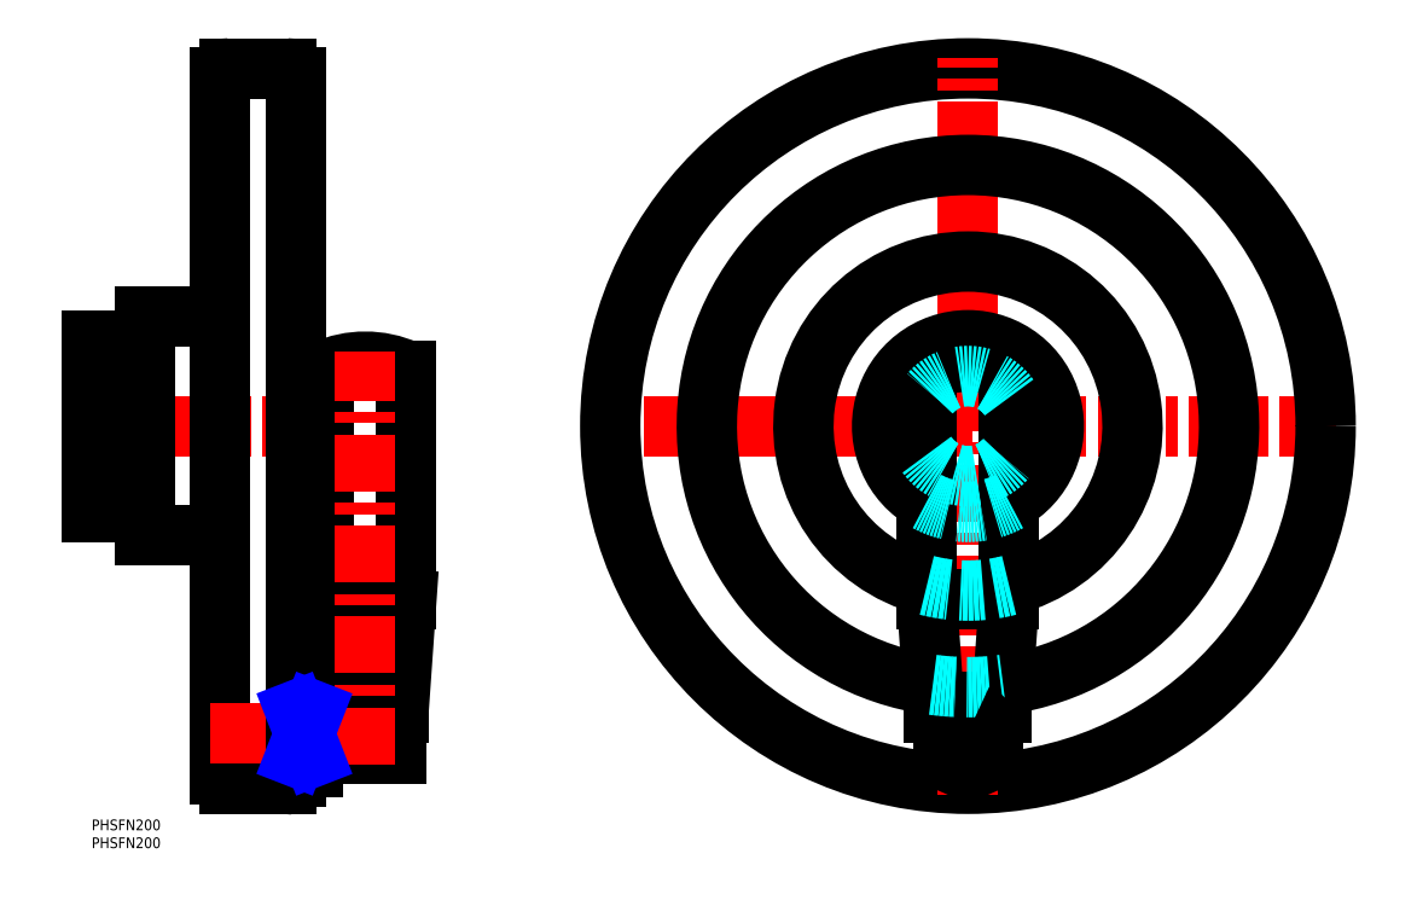
<metadata>
{"format":"dxf","ext":"dxf","renderer":"ezdxf+matplotlib","layout":"modelspace","background":"white","min_lineweight":24,"dpi":150}
</metadata>
<code>
0
SECTION
2
ENTITIES
0
INSERT
8
MSM_CONTINUOUS
2
*U12
10
0
20
0
30
0
0
INSERT
8
MSM_CONTINUOUS
2
*U13
10
0
20
0
30
0
0
LINE
8
MSM_CENTER
10
348
20
110
30
0
11
142
21
110
31
0
0
CIRCLE
8
MSM_CONTINUOUS
10
245
20
110
30
0
40
100
0
LINE
8
MSM_CENTER
10
245
20
7
30
0
11
245
21
213
31
0
0
ARC
8
MSM_CONTINUOUS
10
245
20
110
30
0
40
73
50
277.7
51
262.3
0
ARC
8
MSM_CONTINUOUS
10
245
20
110
30
0
40
46
50
284.5
51
255.5
0
ARC
8
MSM_CONTINUOUS
10
245
20
110
30
0
40
24
50
298.6
51
241.4
0
ARC
8
MSM_CONTINUOUS
10
245
20
110
30
0
40
14
50
145.2
51
214.8
0
LINE
8
MSM_CENTER
10
-3
20
110
30
0
11
60
21
110
31
0
0
LINE
8
MSM_CONTINUOUS
10
15
20
79.5
30
0
11
15
21
140.5
31
0
0
LINE
8
MSM_CONTINUOUS
10
-1.42e-14
20
86
30
0
11
-1.42e-14
21
134
31
0
0
LINE
8
MSM_CONTINUOUS
10
-1.42e-14
20
86
30
0
11
15
21
86
31
0
0
LINE
8
MSM_CONTINUOUS
10
15
20
79.5
30
0
11
36
21
79.5
31
0
0
LINE
8
MSM_CONTINUOUS
10
-1.42e-14
20
134
30
0
11
15
21
134
31
0
0
LINE
8
MSM_CONTINUOUS
10
15
20
140.5
30
0
11
36
21
140.5
31
0
0
ARC
8
MSM_CONTINUOUS
10
245
20
110
30
0
40
14
50
325.2
51
34.77
0
LINE
8
MSM_CONTINUOUS
10
38.5
20
10
30
0
11
54.5
21
10
31
0
0
ARC
8
MSM_CONTINUOUS
10
54.89
20
12.08
30
0
40
2.116
50
259.5
51
357.8
0
LINE
8
MSM_CONTINUOUS
10
57
20
12
30
0
11
57
21
207.5
31
0
0
ARC
8
MSM_CONTINUOUS
10
54.5
20
207.5
30
0
40
2.5
50
360
51
90
0
LINE
8
MSM_CONTINUOUS
10
54.5
20
210
30
0
11
38.5
21
210
31
0
0
ARC
8
MSM_CONTINUOUS
10
38.5
20
207.5
30
0
40
2.5
50
90
51
180
0
LINE
8
MSM_CONTINUOUS
10
36
20
207.5
30
0
11
36
21
12.5
31
0
0
ARC
8
MSM_CONTINUOUS
10
38.5
20
12.5
30
0
40
2.5
50
180
51
270
0
LINE
8
MSM_CENTER
10
254
20
24
30
0
11
236
21
24
31
0
0
ARC
8
MSM_CONTINUOUS
10
245
20
24
30
0
40
9.5
50
222.5
51
317.5
0
LINE
8
MSM_CONTINUOUS
10
252
20
17.58
30
0
11
252
21
30
31
0
0
LINE
8
MSM_CONTINUOUS
10
238
20
30
30
0
11
238
21
17.58
31
0
0
LINE
8
MSM_CONTINUOUS
10
246.8
20
18.5
30
0
11
246.8
21
30
31
0
0
LINE
8
MSM_CONTINUOUS
10
243.2
20
30
30
0
11
243.2
21
18.5
31
0
0
LINE
8
MSM_CONTINUOUS
10
247.4
20
18.5
30
0
11
242.6
21
18.5
31
0
0
LINE
8
MSM_CONTINUOUS
10
235.5
20
30
30
0
11
254.5
21
30
31
0
0
LINE
8
MSM_CONTINUOUS
10
254.5
20
30
30
0
11
254.5
21
33
31
0
0
LINE
8
MSM_CONTINUOUS
10
235.5
20
33
30
0
11
235.5
21
30
31
0
0
LINE
8
MSM_CONTINUOUS
10
235.5
20
33
30
0
11
254.5
21
33
31
0
0
LINE
8
MSM_CONTINUOUS
10
254.5
20
33
30
0
11
256.5
21
61.5
31
0
0
LINE
8
MSM_CONTINUOUS
10
233.5
20
61.5
30
0
11
235.5
21
33
31
0
0
LINE
8
MSM_CONTINUOUS
10
233.5
20
61.5
30
0
11
256.5
21
61.5
31
0
0
LINE
8
MSM_CONTINUOUS
10
256.5
20
61.5
30
0
11
256.5
21
125.5
31
0
0
LINE
8
MSM_CONTINUOUS
10
233.5
20
125.5
30
0
11
233.5
21
61.5
31
0
0
ARC
8
MSM_CONTINUOUS
10
245
20
99.8
30
0
40
28.2
50
65.93
51
114.1
0
LINE
8
MSM_CENTER
10
33
20
24
30
0
11
88
21
24
31
0
0
LINE
8
MSM_CONTINUOUS
10
85
20
18.5
30
0
11
85
21
29.5
31
0
0
LINE
8
MSM_CONTINUOUS
10
85
20
29.5
30
0
11
62
21
29.5
31
0
0
LINE
8
MSM_CONTINUOUS
10
62
20
18.5
30
0
11
85
21
18.5
31
0
0
LINE
8
MSM_CONTINUOUS
10
62
20
14.5
30
0
11
57
21
14.5
31
0
0
LINE
8
MSM_CONTINUOUS
10
62
20
17.58
30
0
11
57
21
17.58
31
0
0
LINE
8
MSM_CONTINUOUS
10
57
20
14.5
30
0
11
57
21
33.5
31
0
0
LINE
8
MSM_CONTINUOUS
10
62
20
14.5
30
0
11
62
21
33.5
31
0
0
LINE
8
MSM_CONTINUOUS
10
62
20
30.42
30
0
11
57
21
30.42
31
0
0
LINE
8
MSM_CONTINUOUS
10
57
20
33.5
30
0
11
62
21
33.5
31
0
0
LINE
8
MSM_CONTINUOUS
10
70.5
20
29.5
30
0
11
70.5
21
30
31
0
0
LINE
8
MSM_CONTINUOUS
10
82.5
20
30
30
0
11
82.5
21
29.5
31
0
0
LINE
8
MSM_CONTINUOUS
10
70.79
20
30
30
0
11
70.79
21
29.5
31
0
0
LINE
8
MSM_CONTINUOUS
10
82.21
20
29.5
30
0
11
82.21
21
30
31
0
0
LINE
8
MSM_CONTINUOUS
10
67
20
30
30
0
11
67
21
33
31
0
0
LINE
8
MSM_CONTINUOUS
10
86
20
33
30
0
11
86
21
30
31
0
0
LINE
8
MSM_CONTINUOUS
10
86
20
30
30
0
11
67
21
30
31
0
0
LINE
8
MSM_CONTINUOUS
10
67
20
33
30
0
11
65
21
61.5
31
0
0
LINE
8
MSM_CONTINUOUS
10
88
20
61.5
30
0
11
86
21
33
31
0
0
LINE
8
MSM_CONTINUOUS
10
86
20
33
30
0
11
67
21
33
31
0
0
LINE
8
MSM_CONTINUOUS
10
65
20
61.5
30
0
11
65
21
125.5
31
0
0
LINE
8
MSM_CONTINUOUS
10
88
20
125.5
30
0
11
88
21
61.5
31
0
0
LINE
8
MSM_CONTINUOUS
10
88
20
61.5
30
0
11
65
21
61.5
31
0
0
ARC
8
MSM_CONTINUOUS
10
76.5
20
99.8
30
0
40
28.2
50
65.93
51
114.1
0
CIRCLE
8
MSM_CONTINUOUS
10
76.5
20
24
30
0
40
1.5
0
LINE
8
MSM_CENTER
10
76.5
20
15.5
30
0
11
76.5
21
131
31
0
0
LINE
8
MSM_NARROW
10
62
20
17.58
30
0
11
57
21
30.42
31
0
0
LINE
8
MSM_NARROW
10
62
20
30.42
30
0
11
57
21
17.58
31
0
0
LINE
8
MSM_CONTINUOUS
10
243.2
20
29.5
30
0
11
242.6
21
29.5
31
0
0
LINE
8
MSM_CONTINUOUS
10
247.4
20
29.5
30
0
11
246.8
21
29.5
31
0
0
ARC
8
MSM_CONTINUOUS
10
245
20
24
30
0
40
6
50
113.6
51
246.4
0
ARC
8
MSM_DASHED
10
245
20
110
30
0
40
73
50
262.3
51
277.7
0
ARC
8
MSM_DASHED
10
245
20
110
30
0
40
46
50
255.5
51
284.5
0
ARC
8
MSM_DASHED
10
245
20
110
30
0
40
24
50
241.4
51
298.6
0
ARC
8
MSM_DASHED
10
245
20
110
30
0
40
14
50
214.8
51
325.2
0
ARC
8
MSM_DASHED
10
245
20
110
30
0
40
14
50
34.77
51
145.2
0
ARC
8
MSM_CONTINUOUS
10
245
20
24
30
0
40
6
50
293.6
51
66.44
0
ENDSEC
0
EOF

</code>
